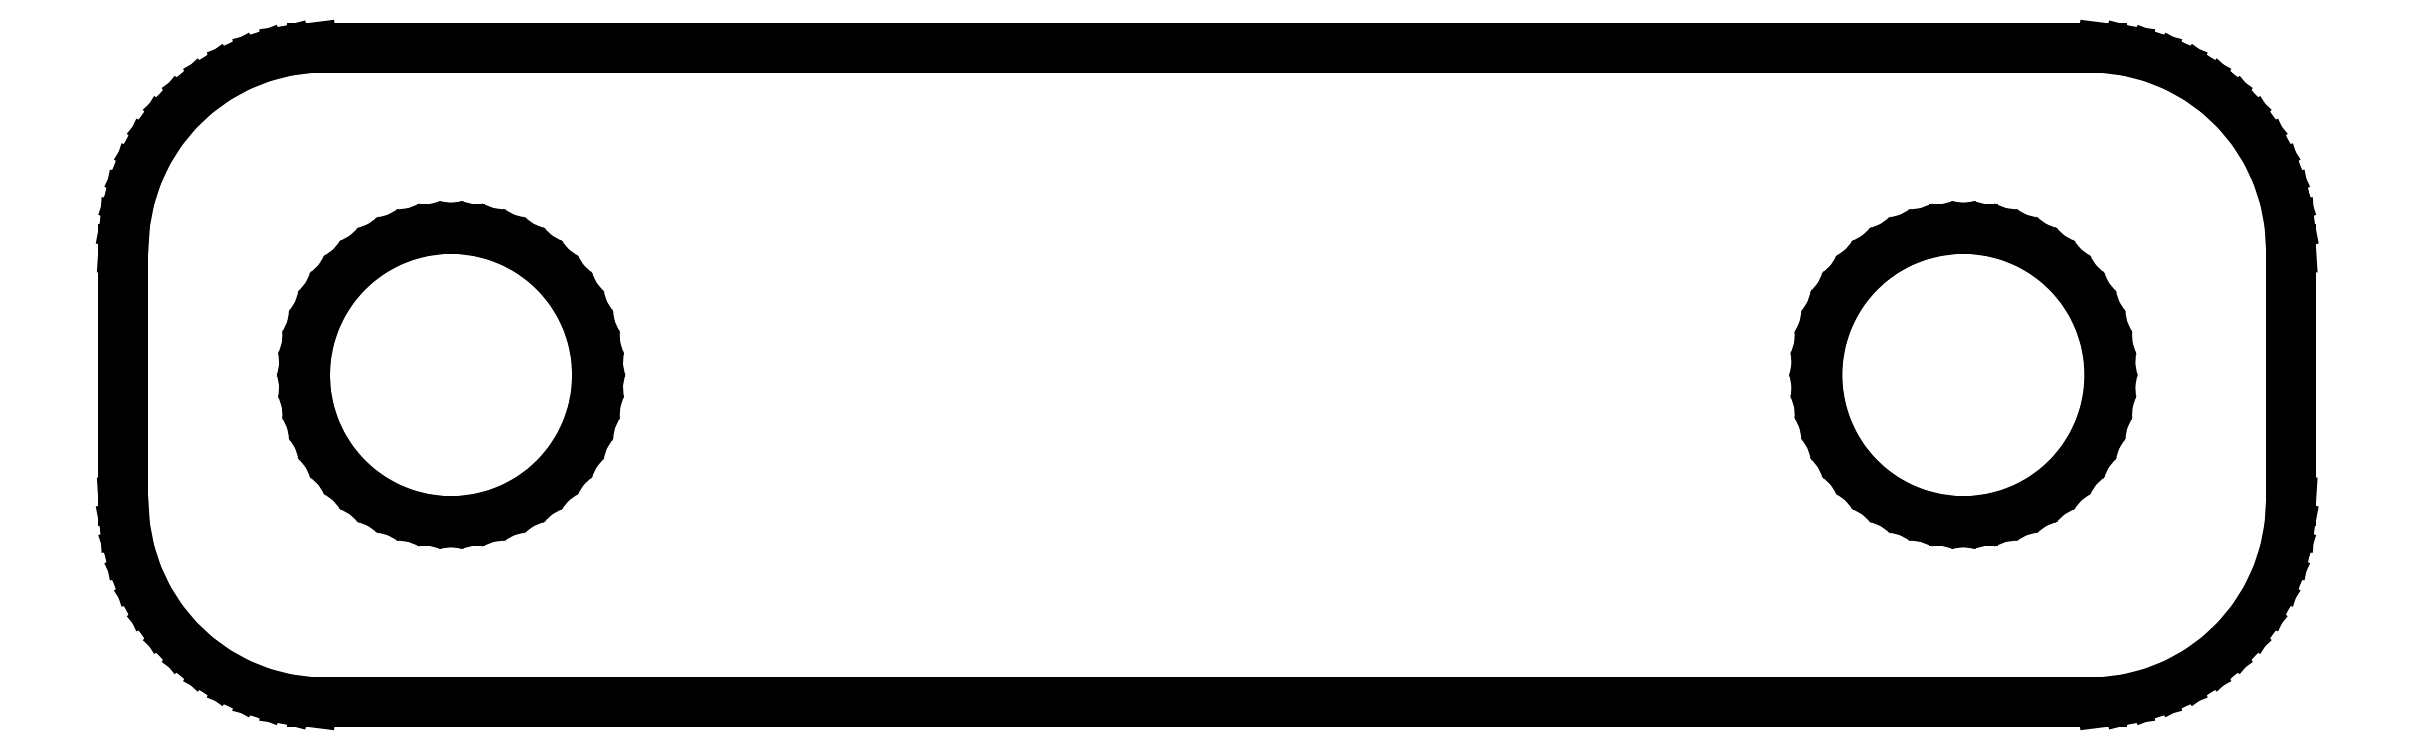
<metadata>
{"format":"dxf","ext":"dxf","renderer":"ezdxf+matplotlib","layout":"modelspace","background":"white","min_lineweight":24,"dpi":150}
</metadata>
<code>
0
SECTION
2
ENTITIES
0
LINE
8
0
10
18.25
20
-6.429
11
18.74
21
-6.304
0
LINE
8
0
10
18.74
20
-6.304
11
19.2
21
-6.119
0
LINE
8
0
10
19.2
20
-6.119
11
19.64
21
-5.877
0
LINE
8
0
10
19.64
20
-5.877
11
20.05
21
-5.582
0
LINE
8
0
10
20.05
20
-5.582
11
20.42
21
-5.238
0
LINE
8
0
10
20.42
20
-5.238
11
20.74
21
-4.851
0
LINE
8
0
10
20.74
20
-4.851
11
21.01
21
-4.427
0
LINE
8
0
10
21.01
20
-4.427
11
21.22
21
-3.972
0
LINE
8
0
10
21.22
20
-3.972
11
21.37
21
-3.495
0
LINE
8
0
10
21.37
20
-3.495
11
21.47
21
-3.001
0
LINE
8
0
10
21.47
20
-3.001
11
21.5
21
-2.5
0
LINE
8
0
10
21.5
20
-2.5
11
21.5
21
2.5
0
LINE
8
0
10
21.5
20
2.5
11
21.47
21
3.001
0
LINE
8
0
10
21.47
20
3.001
11
21.37
21
3.495
0
LINE
8
0
10
21.37
20
3.495
11
21.22
21
3.972
0
LINE
8
0
10
21.22
20
3.972
11
21.01
21
4.427
0
LINE
8
0
10
21.01
20
4.427
11
20.74
21
4.851
0
LINE
8
0
10
20.74
20
4.851
11
20.42
21
5.238
0
LINE
8
0
10
20.42
20
5.238
11
20.05
21
5.582
0
LINE
8
0
10
20.05
20
5.582
11
19.64
21
5.877
0
LINE
8
0
10
19.64
20
5.877
11
19.2
21
6.119
0
LINE
8
0
10
19.2
20
6.119
11
18.74
21
6.304
0
LINE
8
0
10
18.74
20
6.304
11
18.25
21
6.429
0
LINE
8
0
10
18.25
20
6.429
11
17.75
21
6.492
0
LINE
8
0
10
17.75
20
6.492
11
-17.75
21
6.492
0
LINE
8
0
10
-17.75
20
6.492
11
-18.25
21
6.429
0
LINE
8
0
10
-18.25
20
6.429
11
-18.74
21
6.304
0
LINE
8
0
10
-18.74
20
6.304
11
-19.2
21
6.119
0
LINE
8
0
10
-19.2
20
6.119
11
-19.64
21
5.877
0
LINE
8
0
10
-19.64
20
5.877
11
-20.05
21
5.582
0
LINE
8
0
10
-20.05
20
5.582
11
-20.42
21
5.238
0
LINE
8
0
10
-20.42
20
5.238
11
-20.74
21
4.851
0
LINE
8
0
10
-20.74
20
4.851
11
-21.01
21
4.427
0
LINE
8
0
10
-21.01
20
4.427
11
-21.22
21
3.972
0
LINE
8
0
10
-21.22
20
3.972
11
-21.37
21
3.495
0
LINE
8
0
10
-21.37
20
3.495
11
-21.47
21
3.001
0
LINE
8
0
10
-21.47
20
3.001
11
-21.5
21
2.5
0
LINE
8
0
10
-21.5
20
2.5
11
-21.5
21
-2.5
0
LINE
8
0
10
-21.5
20
-2.5
11
-21.47
21
-3.001
0
LINE
8
0
10
-21.47
20
-3.001
11
-21.37
21
-3.495
0
LINE
8
0
10
-21.37
20
-3.495
11
-21.22
21
-3.972
0
LINE
8
0
10
-21.22
20
-3.972
11
-21.01
21
-4.427
0
LINE
8
0
10
-21.01
20
-4.427
11
-20.74
21
-4.851
0
LINE
8
0
10
-20.74
20
-4.851
11
-20.42
21
-5.238
0
LINE
8
0
10
-20.42
20
-5.238
11
-20.05
21
-5.582
0
LINE
8
0
10
-20.05
20
-5.582
11
-19.64
21
-5.877
0
LINE
8
0
10
-19.64
20
-5.877
11
-19.2
21
-6.119
0
LINE
8
0
10
-19.2
20
-6.119
11
-18.74
21
-6.304
0
LINE
8
0
10
-18.74
20
-6.304
11
-18.25
21
-6.429
0
LINE
8
0
10
-18.25
20
-6.429
11
-17.75
21
-6.492
0
LINE
8
0
10
-17.75
20
-6.492
11
17.75
21
-6.492
0
LINE
8
0
10
17.75
20
-6.492
11
18.25
21
-6.429
0
LINE
8
0
10
14.82
20
-2.894
11
14.46
21
-2.849
0
LINE
8
0
10
14.46
20
-2.849
11
14.1
21
-2.758
0
LINE
8
0
10
14.1
20
-2.758
11
13.77
21
-2.624
0
LINE
8
0
10
13.77
20
-2.624
11
13.45
21
-2.449
0
LINE
8
0
10
13.45
20
-2.449
11
13.15
21
-2.234
0
LINE
8
0
10
13.15
20
-2.234
11
12.89
21
-1.985
0
LINE
8
0
10
12.89
20
-1.985
11
12.65
21
-1.705
0
LINE
8
0
10
12.65
20
-1.705
11
12.46
21
-1.397
0
LINE
8
0
10
12.46
20
-1.397
11
12.3
21
-1.068
0
LINE
8
0
10
12.3
20
-1.068
11
12.19
21
-0.7212
0
LINE
8
0
10
12.19
20
-0.7212
11
12.12
21
-0.3635
0
LINE
8
0
10
12.12
20
-0.3635
11
12.1
21
0
0
LINE
8
0
10
12.1
20
0
11
12.12
21
0.3635
0
LINE
8
0
10
12.12
20
0.3635
11
12.19
21
0.7212
0
LINE
8
0
10
12.19
20
0.7212
11
12.3
21
1.068
0
LINE
8
0
10
12.3
20
1.068
11
12.46
21
1.397
0
LINE
8
0
10
12.46
20
1.397
11
12.65
21
1.705
0
LINE
8
0
10
12.65
20
1.705
11
12.89
21
1.985
0
LINE
8
0
10
12.89
20
1.985
11
13.15
21
2.234
0
LINE
8
0
10
13.15
20
2.234
11
13.45
21
2.449
0
LINE
8
0
10
13.45
20
2.449
11
13.77
21
2.624
0
LINE
8
0
10
13.77
20
2.624
11
14.1
21
2.758
0
LINE
8
0
10
14.1
20
2.758
11
14.46
21
2.849
0
LINE
8
0
10
14.46
20
2.849
11
14.82
21
2.894
0
LINE
8
0
10
14.82
20
2.894
11
15.18
21
2.894
0
LINE
8
0
10
15.18
20
2.894
11
15.54
21
2.849
0
LINE
8
0
10
15.54
20
2.849
11
15.9
21
2.758
0
LINE
8
0
10
15.9
20
2.758
11
16.23
21
2.624
0
LINE
8
0
10
16.23
20
2.624
11
16.55
21
2.449
0
LINE
8
0
10
16.55
20
2.449
11
16.85
21
2.234
0
LINE
8
0
10
16.85
20
2.234
11
17.11
21
1.985
0
LINE
8
0
10
17.11
20
1.985
11
17.35
21
1.705
0
LINE
8
0
10
17.35
20
1.705
11
17.54
21
1.397
0
LINE
8
0
10
17.54
20
1.397
11
17.7
21
1.068
0
LINE
8
0
10
17.7
20
1.068
11
17.81
21
0.7212
0
LINE
8
0
10
17.81
20
0.7212
11
17.88
21
0.3635
0
LINE
8
0
10
17.88
20
0.3635
11
17.9
21
0
0
LINE
8
0
10
17.9
20
0
11
17.88
21
-0.3635
0
LINE
8
0
10
17.88
20
-0.3635
11
17.81
21
-0.7212
0
LINE
8
0
10
17.81
20
-0.7212
11
17.7
21
-1.068
0
LINE
8
0
10
17.7
20
-1.068
11
17.54
21
-1.397
0
LINE
8
0
10
17.54
20
-1.397
11
17.35
21
-1.705
0
LINE
8
0
10
17.35
20
-1.705
11
17.11
21
-1.985
0
LINE
8
0
10
17.11
20
-1.985
11
16.85
21
-2.234
0
LINE
8
0
10
16.85
20
-2.234
11
16.55
21
-2.449
0
LINE
8
0
10
16.55
20
-2.449
11
16.23
21
-2.624
0
LINE
8
0
10
16.23
20
-2.624
11
15.9
21
-2.758
0
LINE
8
0
10
15.9
20
-2.758
11
15.54
21
-2.849
0
LINE
8
0
10
15.54
20
-2.849
11
15.18
21
-2.894
0
LINE
8
0
10
15.18
20
-2.894
11
14.82
21
-2.894
0
LINE
8
0
10
-15.18
20
-2.894
11
-15.54
21
-2.849
0
LINE
8
0
10
-15.54
20
-2.849
11
-15.9
21
-2.758
0
LINE
8
0
10
-15.9
20
-2.758
11
-16.23
21
-2.624
0
LINE
8
0
10
-16.23
20
-2.624
11
-16.55
21
-2.449
0
LINE
8
0
10
-16.55
20
-2.449
11
-16.85
21
-2.234
0
LINE
8
0
10
-16.85
20
-2.234
11
-17.11
21
-1.985
0
LINE
8
0
10
-17.11
20
-1.985
11
-17.35
21
-1.705
0
LINE
8
0
10
-17.35
20
-1.705
11
-17.54
21
-1.397
0
LINE
8
0
10
-17.54
20
-1.397
11
-17.7
21
-1.068
0
LINE
8
0
10
-17.7
20
-1.068
11
-17.81
21
-0.7212
0
LINE
8
0
10
-17.81
20
-0.7212
11
-17.88
21
-0.3635
0
LINE
8
0
10
-17.88
20
-0.3635
11
-17.9
21
0
0
LINE
8
0
10
-17.9
20
0
11
-17.88
21
0.3635
0
LINE
8
0
10
-17.88
20
0.3635
11
-17.81
21
0.7212
0
LINE
8
0
10
-17.81
20
0.7212
11
-17.7
21
1.068
0
LINE
8
0
10
-17.7
20
1.068
11
-17.54
21
1.397
0
LINE
8
0
10
-17.54
20
1.397
11
-17.35
21
1.705
0
LINE
8
0
10
-17.35
20
1.705
11
-17.11
21
1.985
0
LINE
8
0
10
-17.11
20
1.985
11
-16.85
21
2.234
0
LINE
8
0
10
-16.85
20
2.234
11
-16.55
21
2.449
0
LINE
8
0
10
-16.55
20
2.449
11
-16.23
21
2.624
0
LINE
8
0
10
-16.23
20
2.624
11
-15.9
21
2.758
0
LINE
8
0
10
-15.9
20
2.758
11
-15.54
21
2.849
0
LINE
8
0
10
-15.54
20
2.849
11
-15.18
21
2.894
0
LINE
8
0
10
-15.18
20
2.894
11
-14.82
21
2.894
0
LINE
8
0
10
-14.82
20
2.894
11
-14.46
21
2.849
0
LINE
8
0
10
-14.46
20
2.849
11
-14.1
21
2.758
0
LINE
8
0
10
-14.1
20
2.758
11
-13.77
21
2.624
0
LINE
8
0
10
-13.77
20
2.624
11
-13.45
21
2.449
0
LINE
8
0
10
-13.45
20
2.449
11
-13.15
21
2.234
0
LINE
8
0
10
-13.15
20
2.234
11
-12.89
21
1.985
0
LINE
8
0
10
-12.89
20
1.985
11
-12.65
21
1.705
0
LINE
8
0
10
-12.65
20
1.705
11
-12.46
21
1.397
0
LINE
8
0
10
-12.46
20
1.397
11
-12.3
21
1.068
0
LINE
8
0
10
-12.3
20
1.068
11
-12.19
21
0.7212
0
LINE
8
0
10
-12.19
20
0.7212
11
-12.12
21
0.3635
0
LINE
8
0
10
-12.12
20
0.3635
11
-12.1
21
0
0
LINE
8
0
10
-12.1
20
0
11
-12.12
21
-0.3635
0
LINE
8
0
10
-12.12
20
-0.3635
11
-12.19
21
-0.7212
0
LINE
8
0
10
-12.19
20
-0.7212
11
-12.3
21
-1.068
0
LINE
8
0
10
-12.3
20
-1.068
11
-12.46
21
-1.397
0
LINE
8
0
10
-12.46
20
-1.397
11
-12.65
21
-1.705
0
LINE
8
0
10
-12.65
20
-1.705
11
-12.89
21
-1.985
0
LINE
8
0
10
-12.89
20
-1.985
11
-13.15
21
-2.234
0
LINE
8
0
10
-13.15
20
-2.234
11
-13.45
21
-2.449
0
LINE
8
0
10
-13.45
20
-2.449
11
-13.77
21
-2.624
0
LINE
8
0
10
-13.77
20
-2.624
11
-14.1
21
-2.758
0
LINE
8
0
10
-14.1
20
-2.758
11
-14.46
21
-2.849
0
LINE
8
0
10
-14.46
20
-2.849
11
-14.82
21
-2.894
0
LINE
8
0
10
-14.82
20
-2.894
11
-15.18
21
-2.894
0
ENDSEC
0
EOF

</code>
